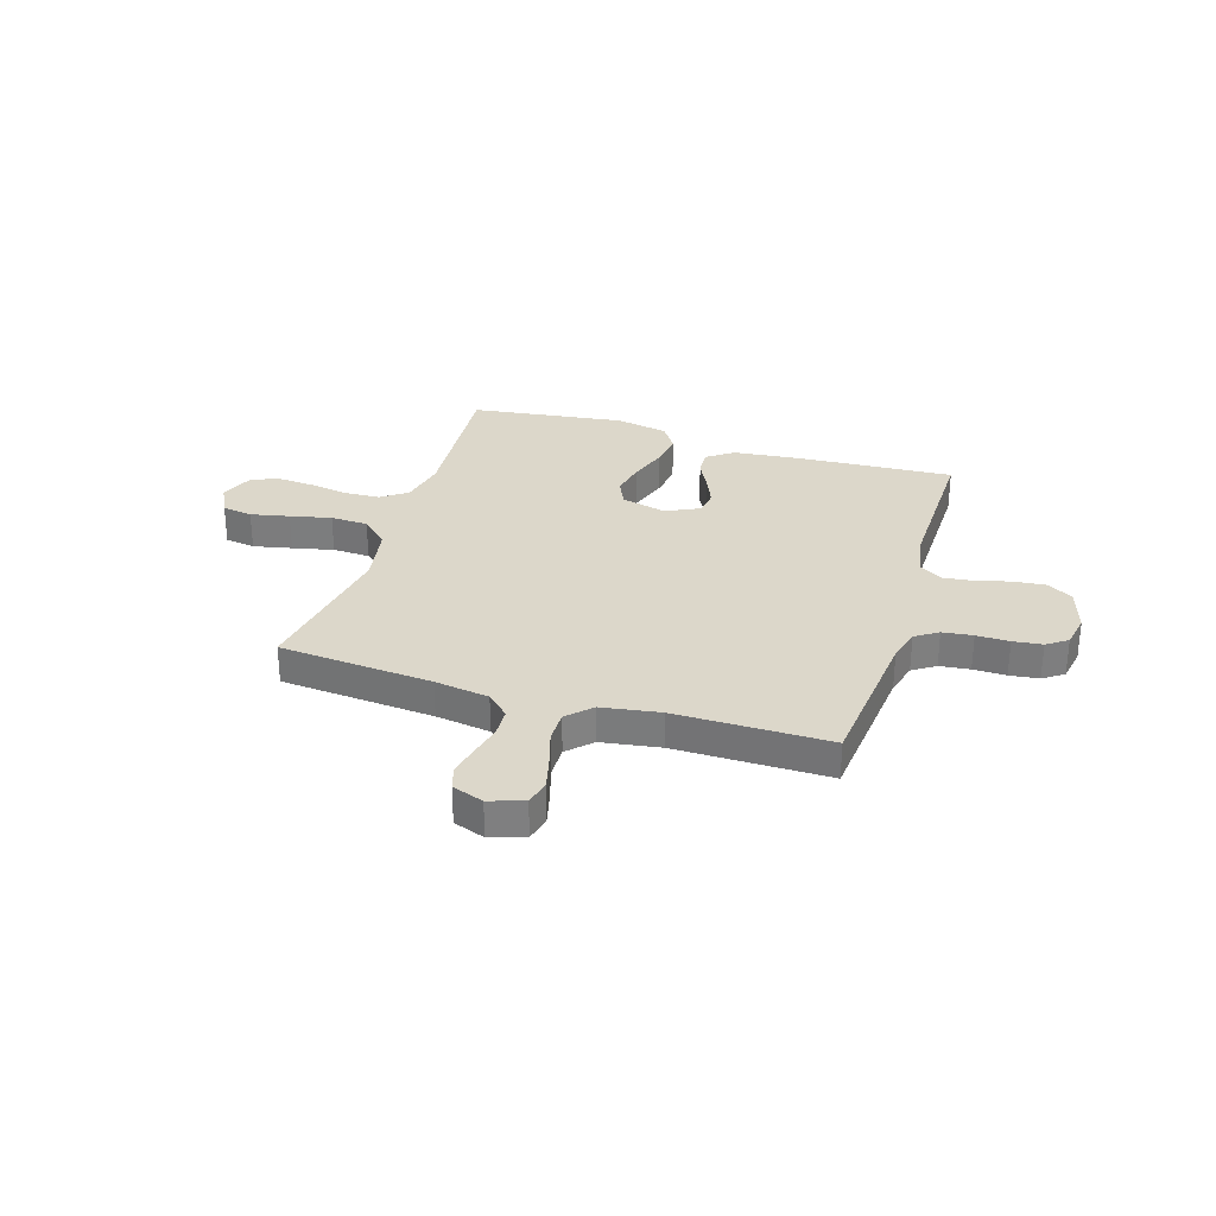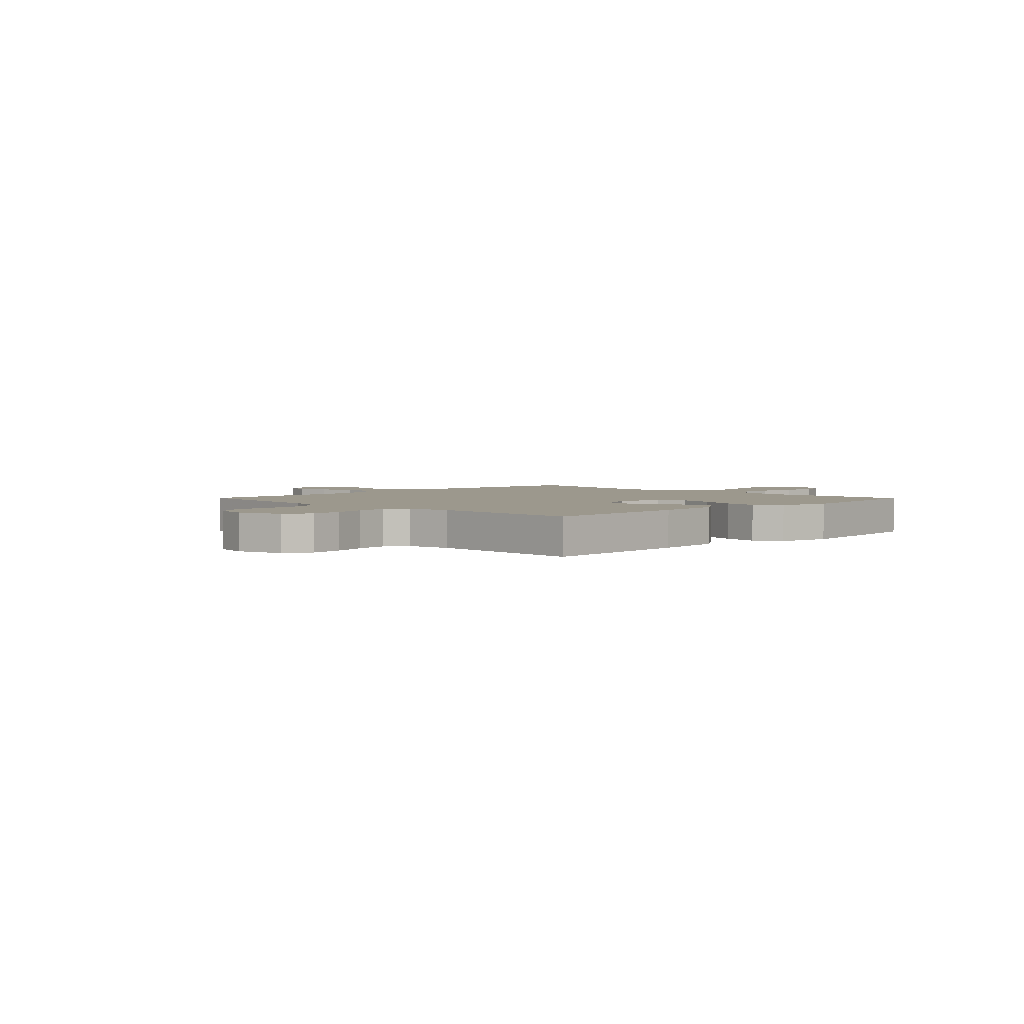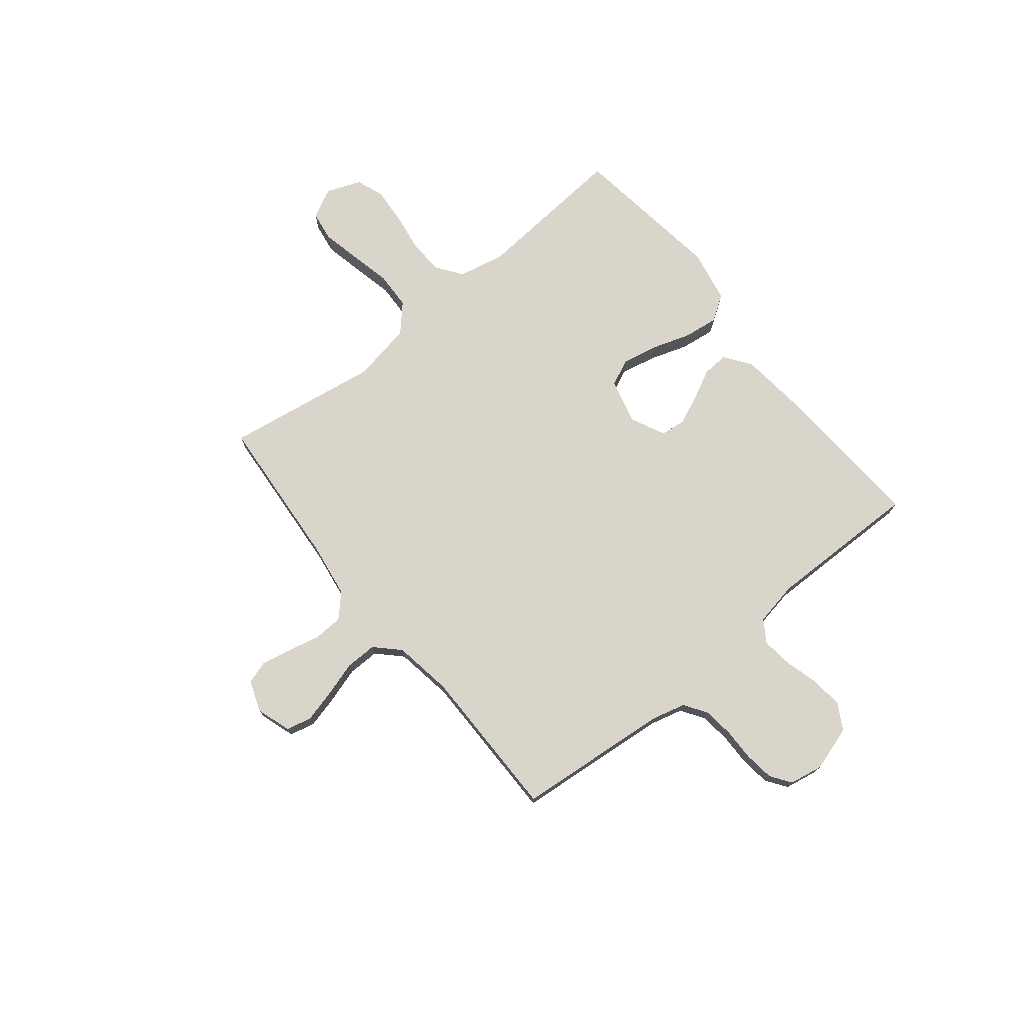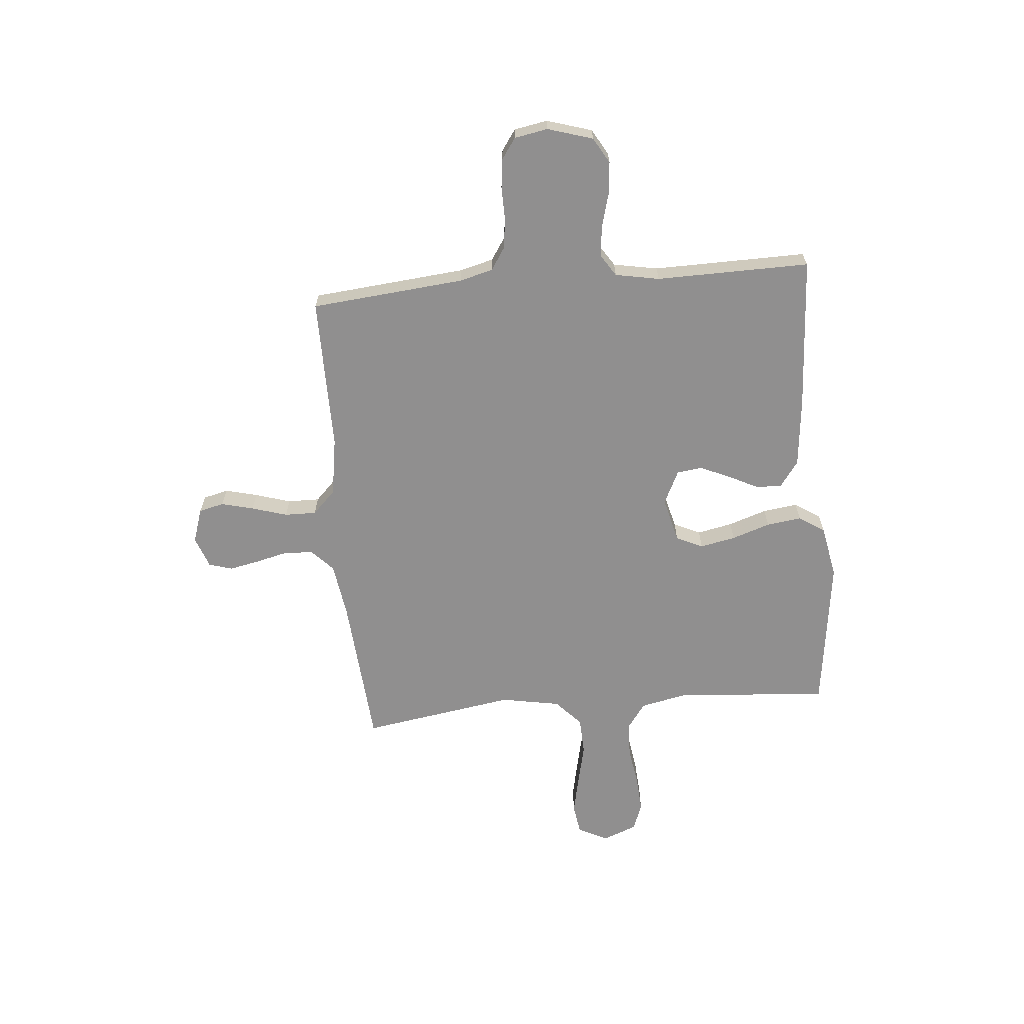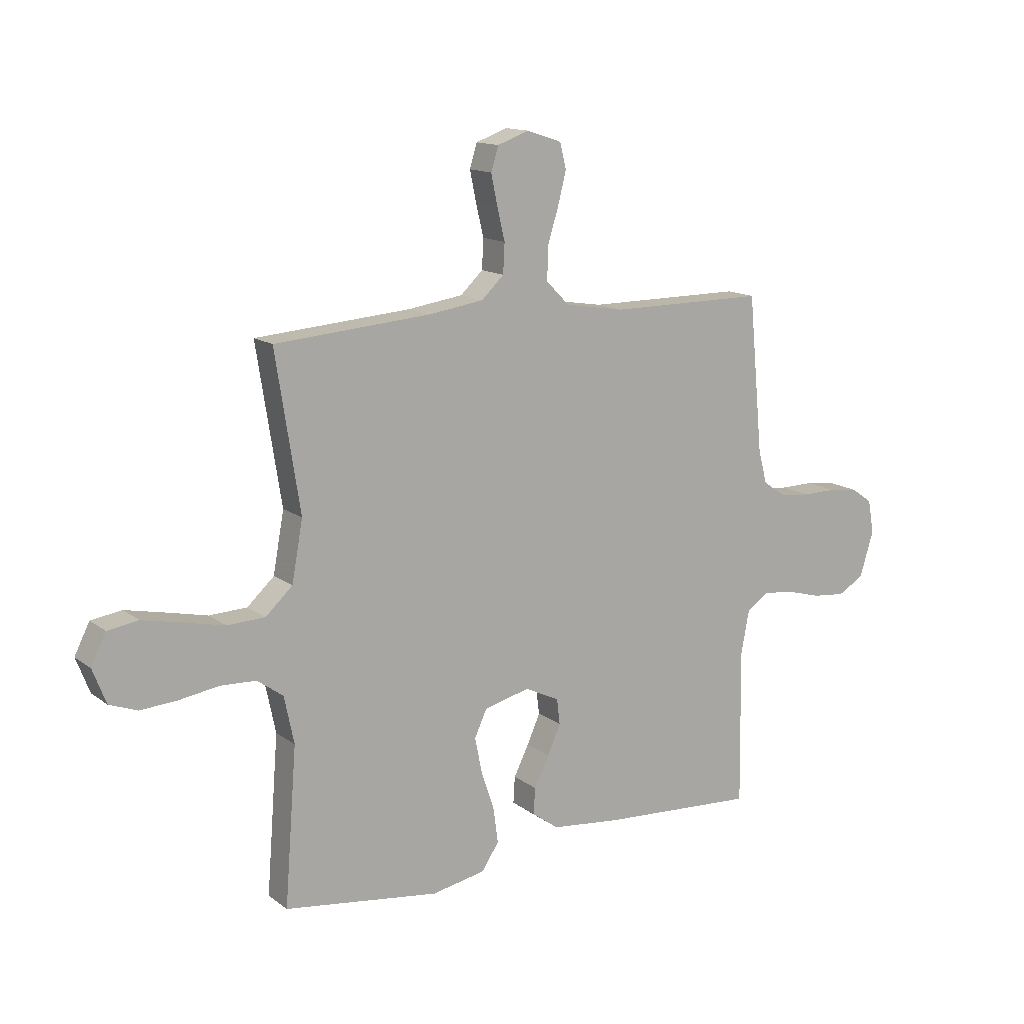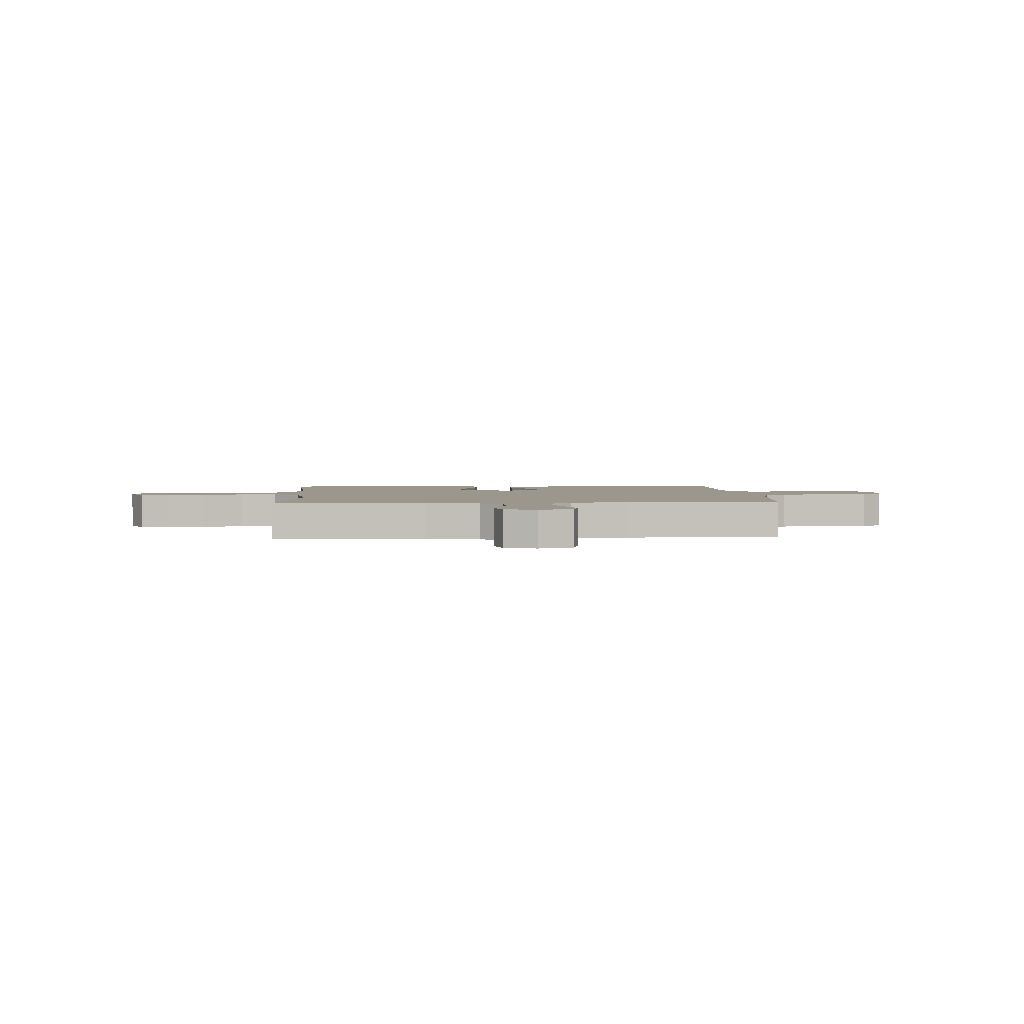
<metadata>
{"format":"obj","ext":"obj","renderer":"f3d","projection":"perspective","resolution":1024,"background":"white","views":[{"elev":30.4,"azim":17.4,"up":"+Y"},{"elev":3.0,"azim":135.4,"up":"+Y"},{"elev":74.5,"azim":51.0,"up":"+Y"},{"elev":-65.4,"azim":95.1,"up":"+Y"},{"elev":13.8,"azim":-32.5,"up":"+Z"},{"elev":2.6,"azim":-3.0,"up":"+Y"}]}
</metadata>
<code>
v 0.5 0.07 -0.5
v 0.2 0.07 -0.482
v 0.066 0.07 -0.468
v 0.015 0.07 -0.431
v 0.018 0.07 -0.38
v 0.047 0.07 -0.322
v 0.072 0.07 -0.265
v 0.066 0.07 -0.216
v 0 0.07 -0.184
v -0.088 0.07 -0.206
v -0.112 0.07 -0.258
v -0.098 0.07 -0.327
v -0.073 0.07 -0.402
v -0.064 0.07 -0.47
v -0.097 0.07 -0.52
v -0.2 0.07 -0.54
v -0.5 0.07 -0.5
v -0.477 0.07 -0.2
v -0.496 0.07 -0.109
v -0.546 0.07 -0.073
v -0.615 0.07 -0.07
v -0.691 0.07 -0.082
v -0.762 0.07 -0.087
v -0.816 0.07 -0.067
v -0.842 0.07 0
v -0.813 0.07 0.058
v -0.754 0.07 0.067
v -0.679 0.07 0.051
v -0.599 0.07 0.033
v -0.526 0.07 0.036
v -0.474 0.07 0.084
v -0.453 0.07 0.2
v -0.5 0.07 0.5
v -0.2 0.07 0.524
v -0.094 0.07 0.54
v -0.051 0.07 0.581
v -0.048 0.07 0.638
v -0.063 0.07 0.701
v -0.075 0.07 0.759
v -0.061 0.07 0.805
v 0 0.07 0.827
v 0.067 0.07 0.805
v 0.079 0.07 0.756
v 0.063 0.07 0.693
v 0.042 0.07 0.624
v 0.041 0.07 0.562
v 0.086 0.07 0.517
v 0.2 0.07 0.499
v 0.5 0.07 0.5
v 0.528 0.07 0.2
v 0.545 0.07 0.135
v 0.589 0.07 0.106
v 0.648 0.07 0.099
v 0.712 0.07 0.1
v 0.769 0.07 0.093
v 0.809 0.07 0.065
v 0.821 0.07 0
v 0.794 0.07 -0.088
v 0.744 0.07 -0.117
v 0.681 0.07 -0.111
v 0.615 0.07 -0.093
v 0.555 0.07 -0.086
v 0.512 0.07 -0.114
v 0.496 0.07 -0.2
v 0.5 0 -0.5
v 0.2 0 -0.482
v 0.066 0 -0.468
v 0.015 0 -0.431
v 0.018 0 -0.38
v 0.047 0 -0.322
v 0.072 0 -0.265
v 0.066 0 -0.216
v 0 0 -0.184
v -0.088 0 -0.206
v -0.112 0 -0.258
v -0.098 0 -0.327
v -0.073 0 -0.402
v -0.064 0 -0.47
v -0.097 0 -0.52
v -0.2 0 -0.54
v -0.5 0 -0.5
v -0.477 0 -0.2
v -0.496 0 -0.109
v -0.546 0 -0.073
v -0.615 0 -0.07
v -0.691 0 -0.082
v -0.762 0 -0.087
v -0.816 0 -0.067
v -0.842 0 0
v -0.813 0 0.058
v -0.754 0 0.067
v -0.679 0 0.051
v -0.599 0 0.033
v -0.526 0 0.036
v -0.474 0 0.084
v -0.453 0 0.2
v -0.5 0 0.5
v -0.2 0 0.524
v -0.094 0 0.54
v -0.051 0 0.581
v -0.048 0 0.638
v -0.063 0 0.701
v -0.075 0 0.759
v -0.061 0 0.805
v 0 0 0.827
v 0.067 0 0.805
v 0.079 0 0.756
v 0.063 0 0.693
v 0.042 0 0.624
v 0.041 0 0.562
v 0.086 0 0.517
v 0.2 0 0.499
v 0.5 0 0.5
v 0.528 0 0.2
v 0.545 0 0.135
v 0.589 0 0.106
v 0.648 0 0.099
v 0.712 0 0.1
v 0.769 0 0.093
v 0.809 0 0.065
v 0.821 0 0
v 0.794 0 -0.088
v 0.744 0 -0.117
v 0.681 0 -0.111
v 0.615 0 -0.093
v 0.555 0 -0.086
v 0.512 0 -0.114
v 0.496 0 -0.2
f 58 59 60 61
f 58 61 62
f 57 58 62
f 56 57 62
f 53 54 55 56
f 52 53 56 62
f 51 52 62 63
f 48 49 50
f 47 48 50 51
f 42 43 44 45
f 40 41 42 45
f 40 45 46
f 37 38 39 40
f 37 40 46
f 36 37 46 47
f 32 33 34
f 31 32 34 35
f 26 27 28 29
f 24 25 26 29
f 24 29 30
f 21 22 23 24
f 21 24 30
f 20 21 30 31
f 15 16 17 18
f 15 18 19
f 12 13 14 15
f 11 12 15 19
f 10 11 19 20
f 3 4 5 6
f 3 6 7
f 64 1 2 3
f 64 3 7
f 63 64 7 8
f 51 63 8 9
f 35 36 47 51
f 20 31 35 51
f 9 10 20 51
f 125 124 123 122
f 126 125 122
f 126 122 121
f 126 121 120
f 120 119 118 117
f 126 120 117 116
f 127 126 116 115
f 114 113 112
f 115 114 112 111
f 109 108 107 106
f 109 106 105 104
f 110 109 104
f 104 103 102 101
f 110 104 101
f 111 110 101 100
f 98 97 96
f 99 98 96 95
f 93 92 91 90
f 93 90 89 88
f 94 93 88
f 88 87 86 85
f 94 88 85
f 95 94 85 84
f 82 81 80 79
f 83 82 79
f 79 78 77 76
f 83 79 76 75
f 84 83 75 74
f 70 69 68 67
f 71 70 67
f 67 66 65 128
f 71 67 128
f 72 71 128 127
f 73 72 127 115
f 115 111 100 99
f 115 99 95 84
f 115 84 74 73
f 1 65 66 2
f 2 66 67 3
f 3 67 68 4
f 4 68 69 5
f 5 69 70 6
f 6 70 71 7
f 7 71 72 8
f 8 72 73 9
f 9 73 74 10
f 10 74 75 11
f 11 75 76 12
f 12 76 77 13
f 13 77 78 14
f 14 78 79 15
f 15 79 80 16
f 16 80 81 17
f 17 81 82 18
f 18 82 83 19
f 19 83 84 20
f 20 84 85 21
f 21 85 86 22
f 22 86 87 23
f 23 87 88 24
f 24 88 89 25
f 25 89 90 26
f 26 90 91 27
f 27 91 92 28
f 28 92 93 29
f 29 93 94 30
f 30 94 95 31
f 31 95 96 32
f 32 96 97 33
f 33 97 98 34
f 34 98 99 35
f 35 99 100 36
f 36 100 101 37
f 37 101 102 38
f 38 102 103 39
f 39 103 104 40
f 40 104 105 41
f 41 105 106 42
f 42 106 107 43
f 43 107 108 44
f 44 108 109 45
f 45 109 110 46
f 46 110 111 47
f 47 111 112 48
f 48 112 113 49
f 49 113 114 50
f 50 114 115 51
f 51 115 116 52
f 52 116 117 53
f 53 117 118 54
f 54 118 119 55
f 55 119 120 56
f 56 120 121 57
f 57 121 122 58
f 58 122 123 59
f 59 123 124 60
f 60 124 125 61
f 61 125 126 62
f 62 126 127 63
f 63 127 128 64
f 64 128 65 1

</code>
